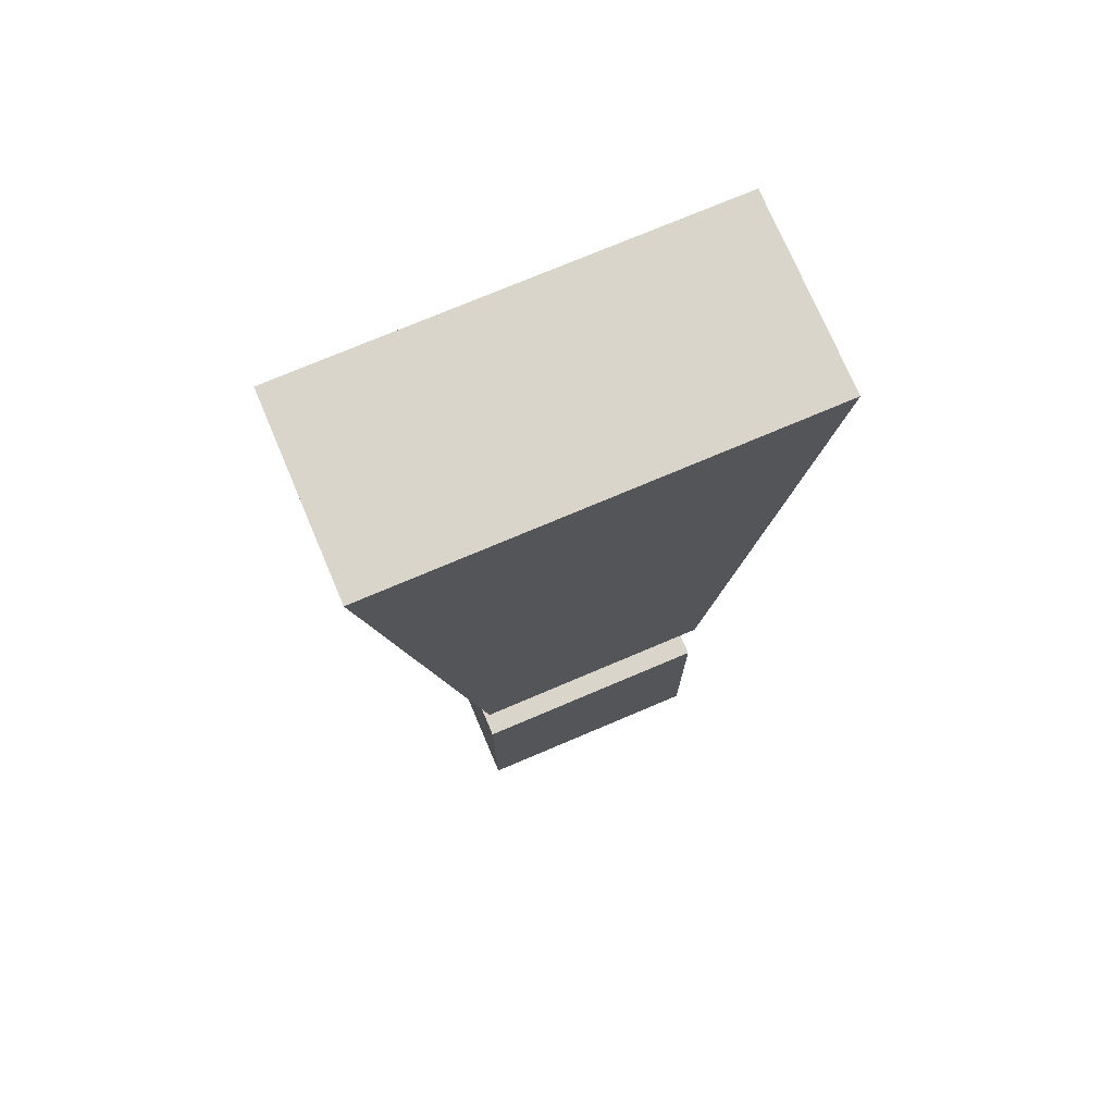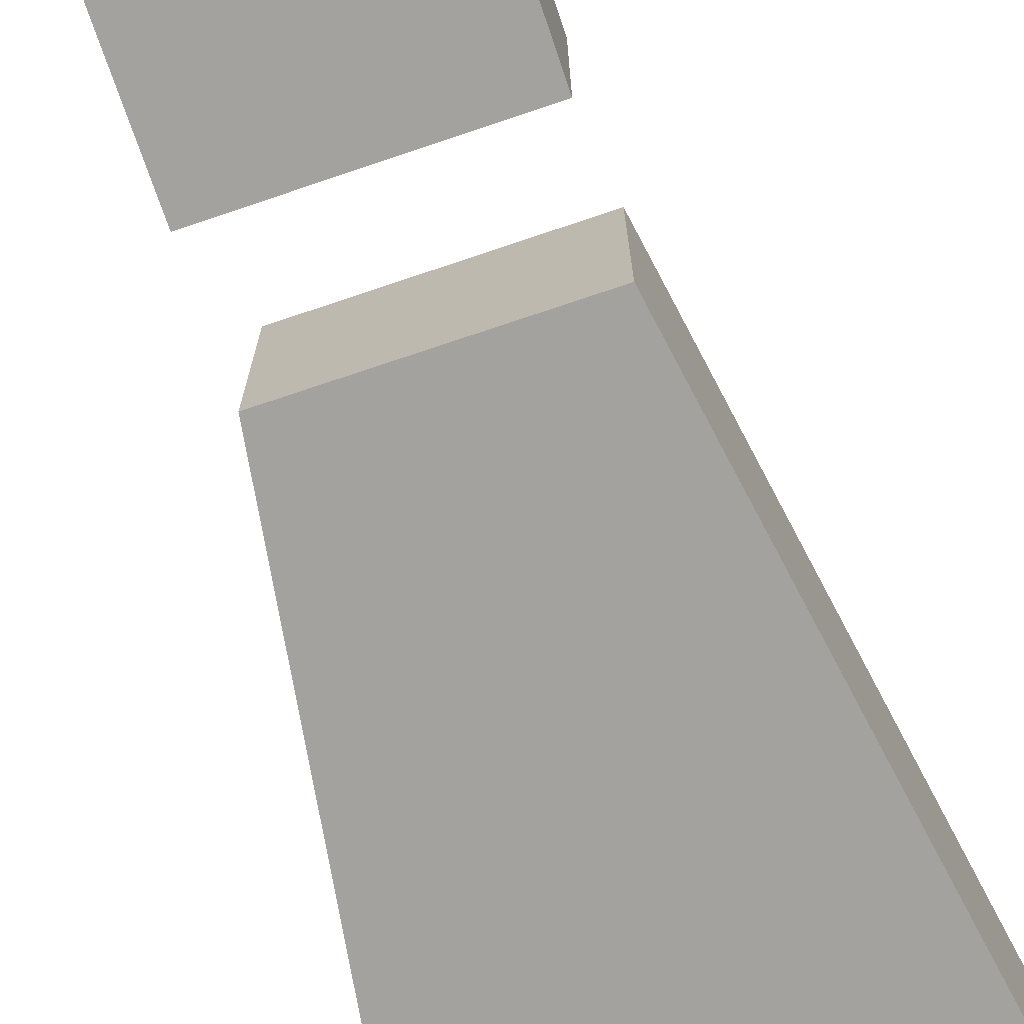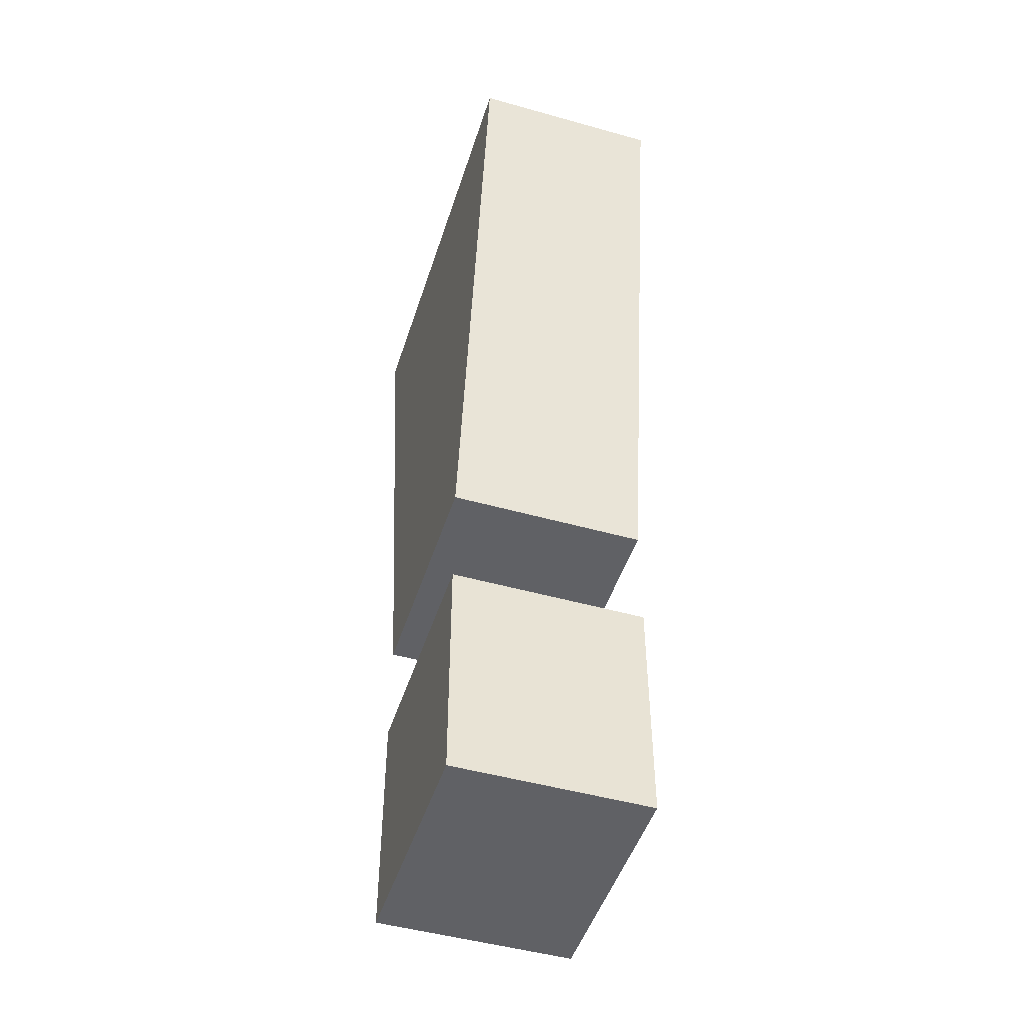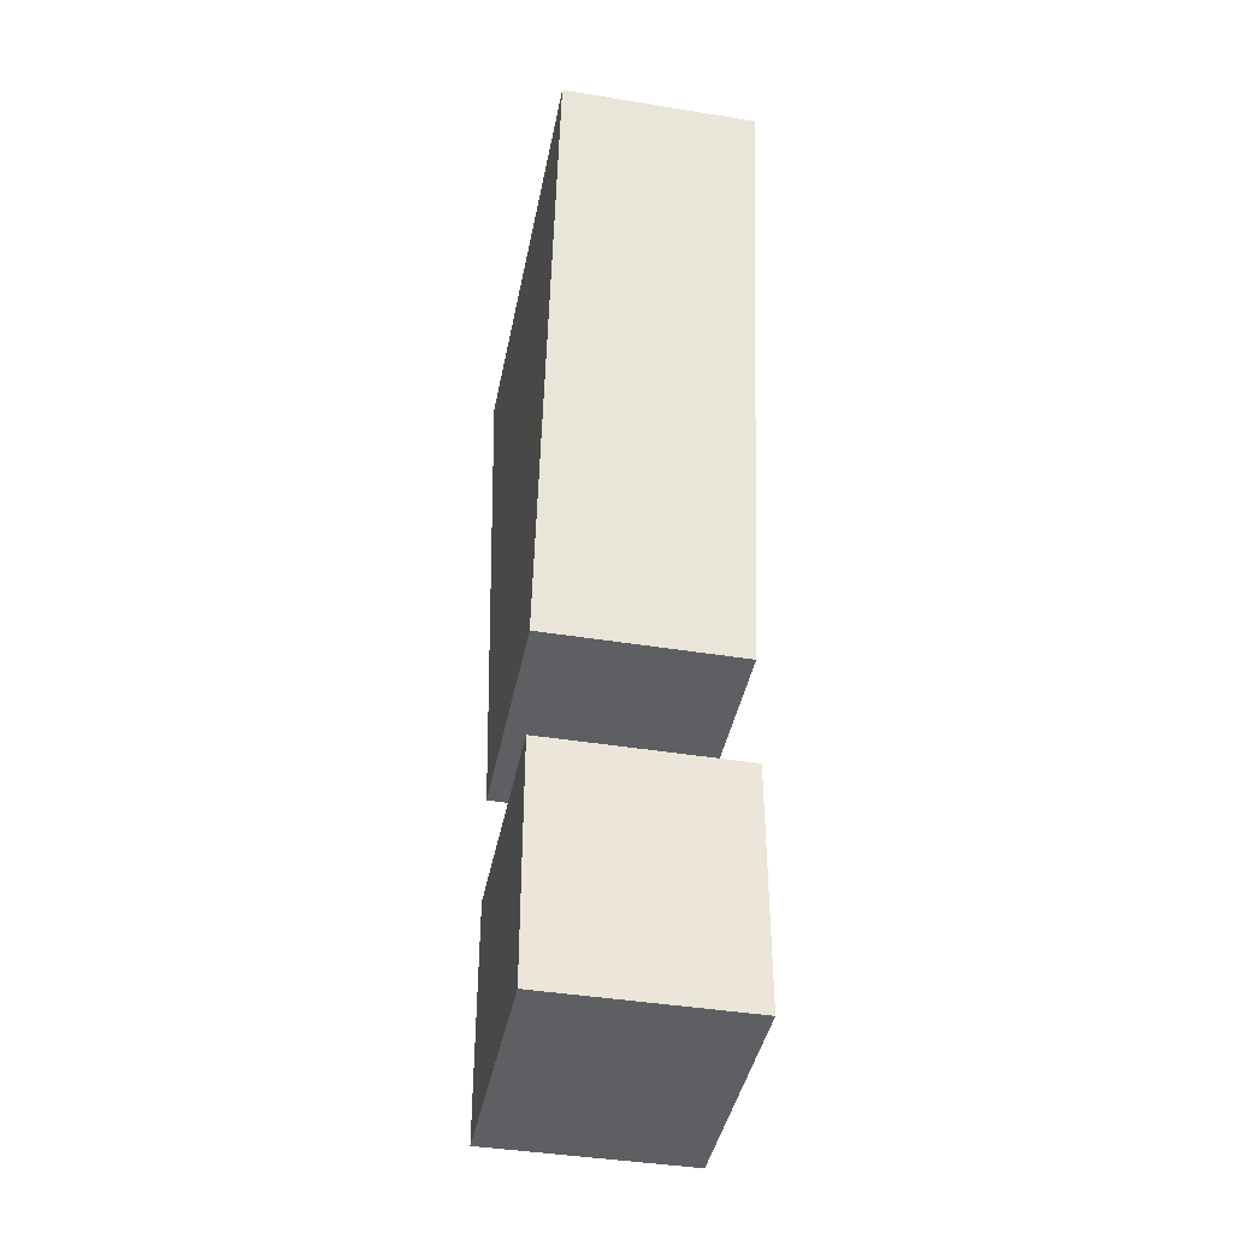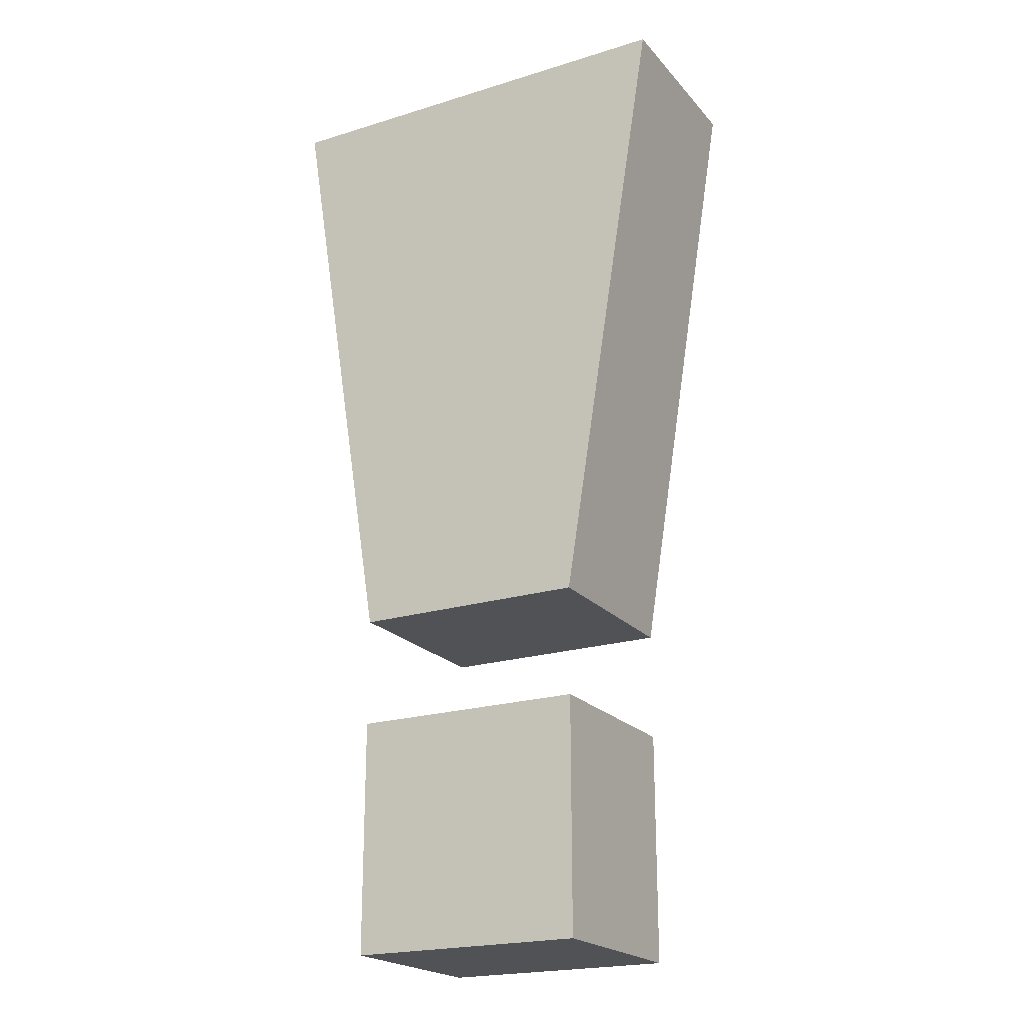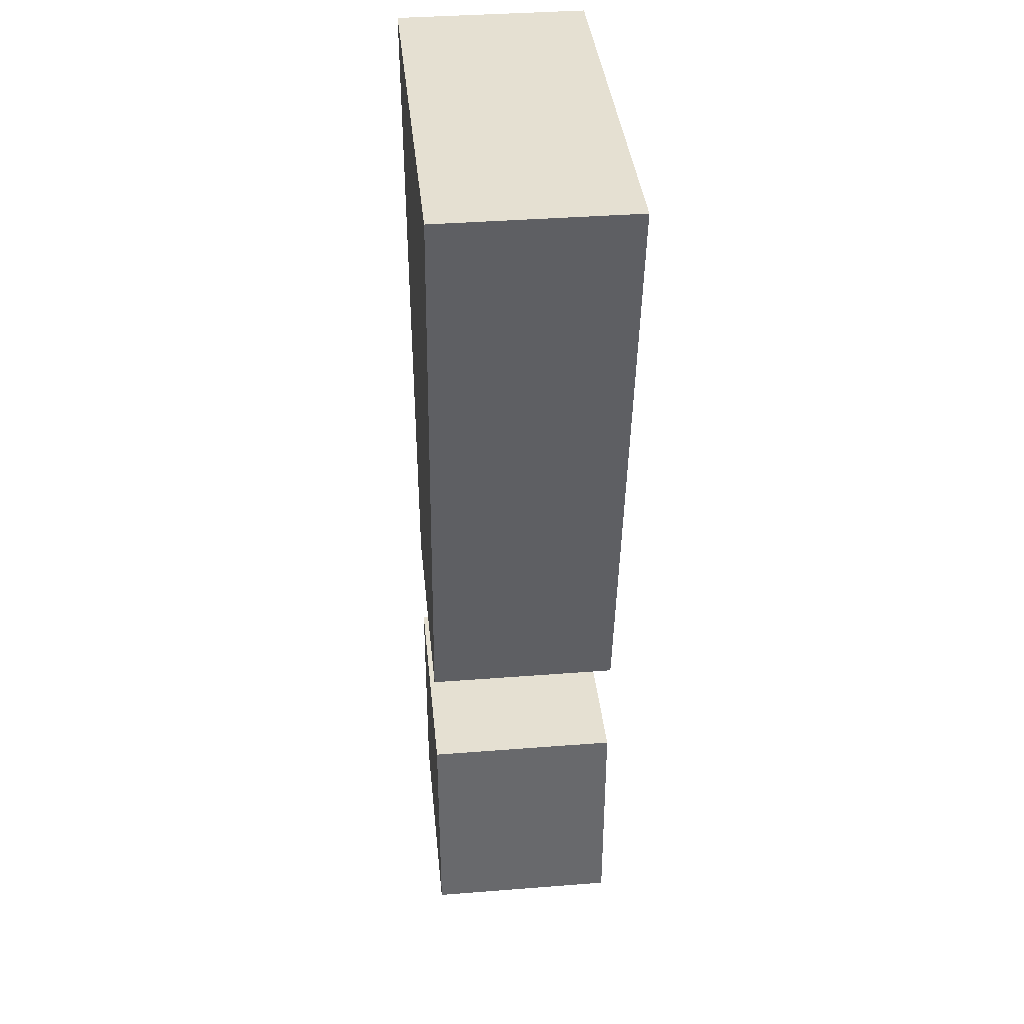
<metadata>
{"format":"obj","ext":"obj","renderer":"f3d","projection":"perspective","resolution":1024,"background":"white","views":[{"elev":74.4,"azim":-23.0,"up":"+Y"},{"elev":-72.4,"azim":18.7,"up":"+Z"},{"elev":-48.0,"azim":-107.5,"up":"+Y"},{"elev":-41.7,"azim":78.9,"up":"+Y"},{"elev":-21.1,"azim":-151.1,"up":"+Y"},{"elev":37.7,"azim":84.3,"up":"+Y"}]}
</metadata>
<code>
v -0.2252 0.5 -0.1
v -0.2252 0.5 0.1
v 0.2252 0.5 -0.1
v 0.2252 0.5 0.1
v 0.1228 -0.1406 0.1
v -0.1228 -0.1406 0.1
v -0.1228 -0.1406 -0.1
v 0.1228 -0.1406 -0.1
v -0.1228 -0.5 -0.1
v -0.1228 -0.5 0.1
v 0.1228 -0.5 -0.1
v 0.1228 -0.5 0.1
v -0.1228 -0.2551 -0.1
v -0.1228 -0.2551 0.1
v 0.1228 -0.2551 0.1
v 0.1228 -0.2551 -0.1
f 1 2 4 3
f 6 5 4 2
f 7 6 2 1
f 8 7 1 3
f 3 4 5 8
f 6 7 8 5
f 11 12 10 9
f 9 10 14 13
f 10 12 15 14
f 16 15 12 11
f 11 9 13 16
f 14 15 16 13

</code>
